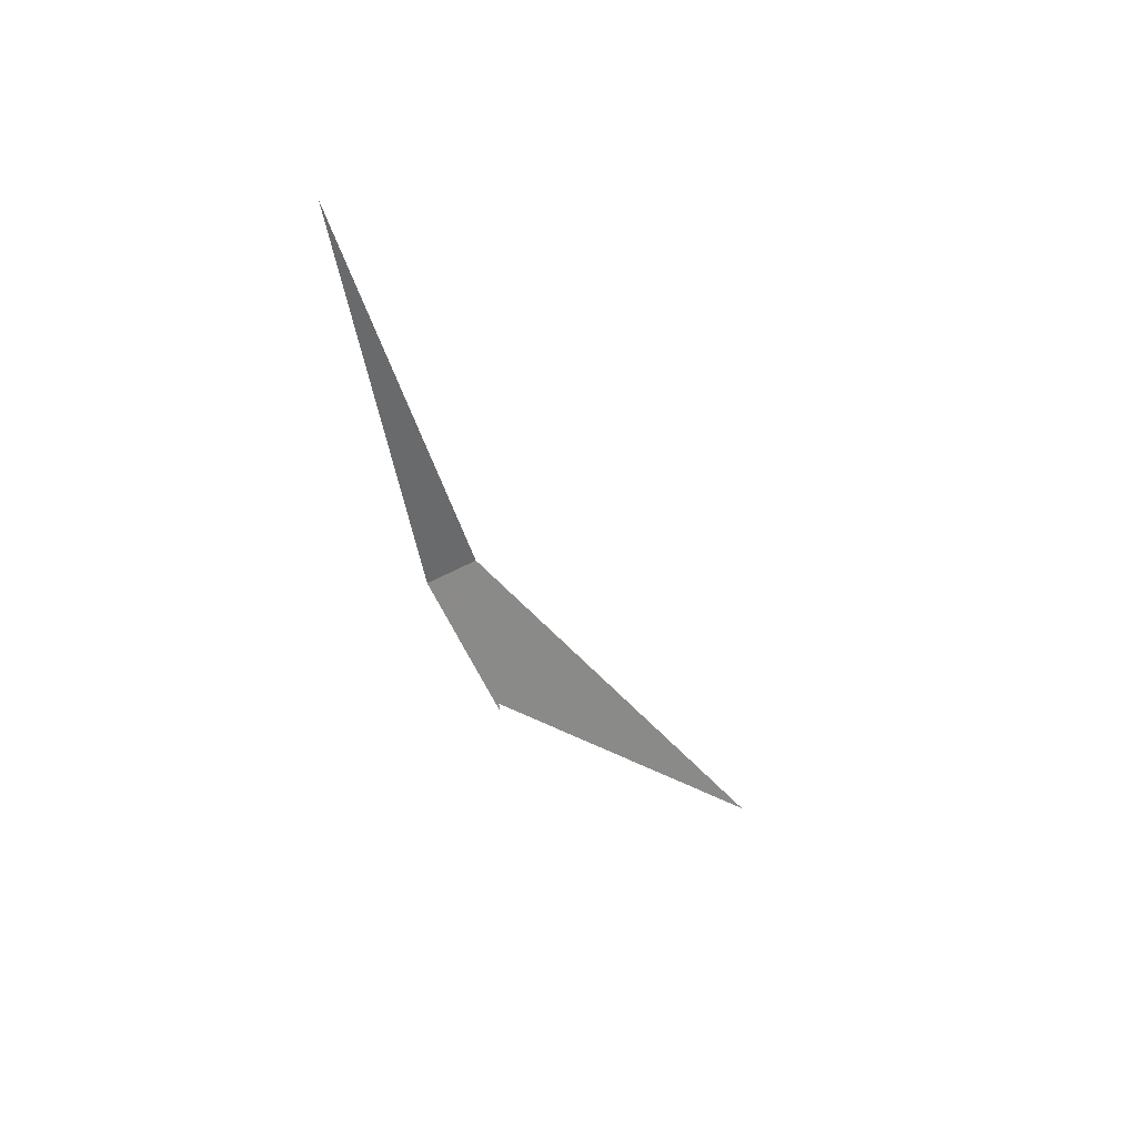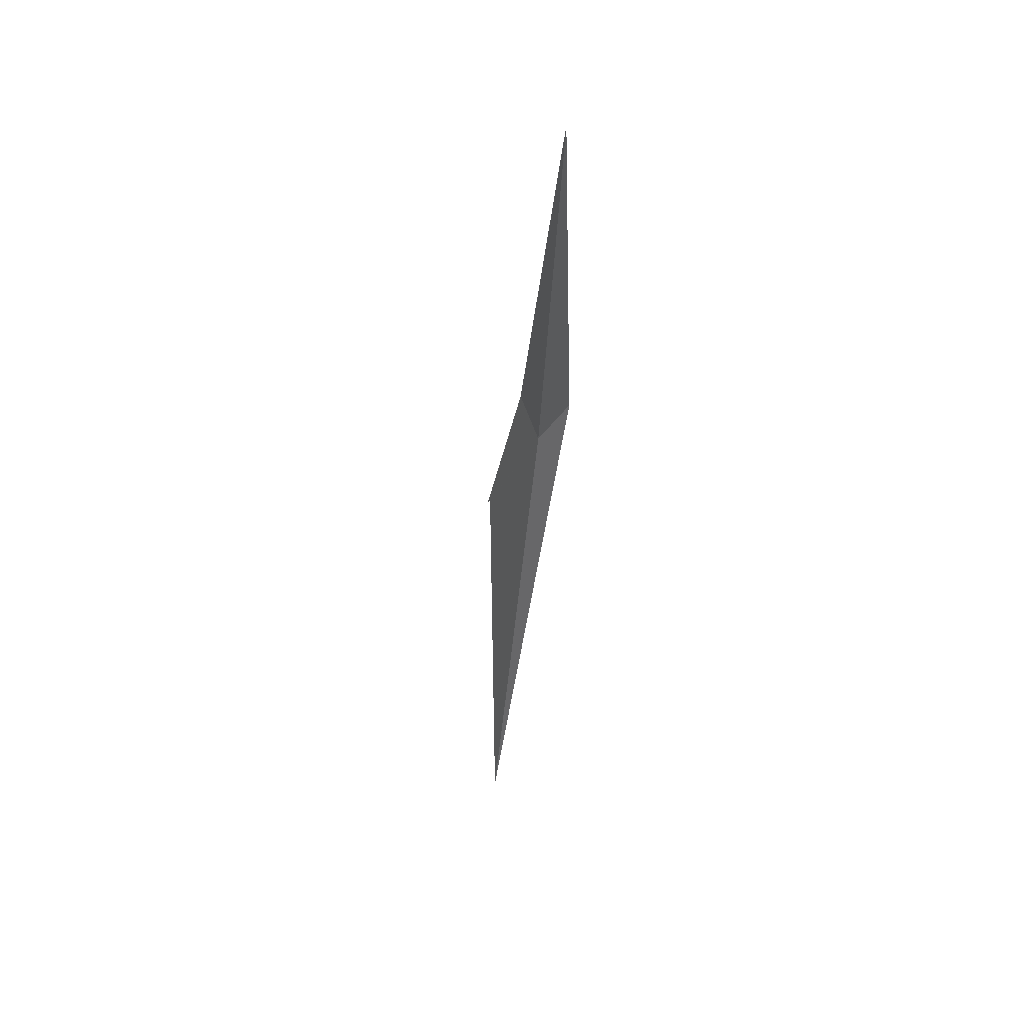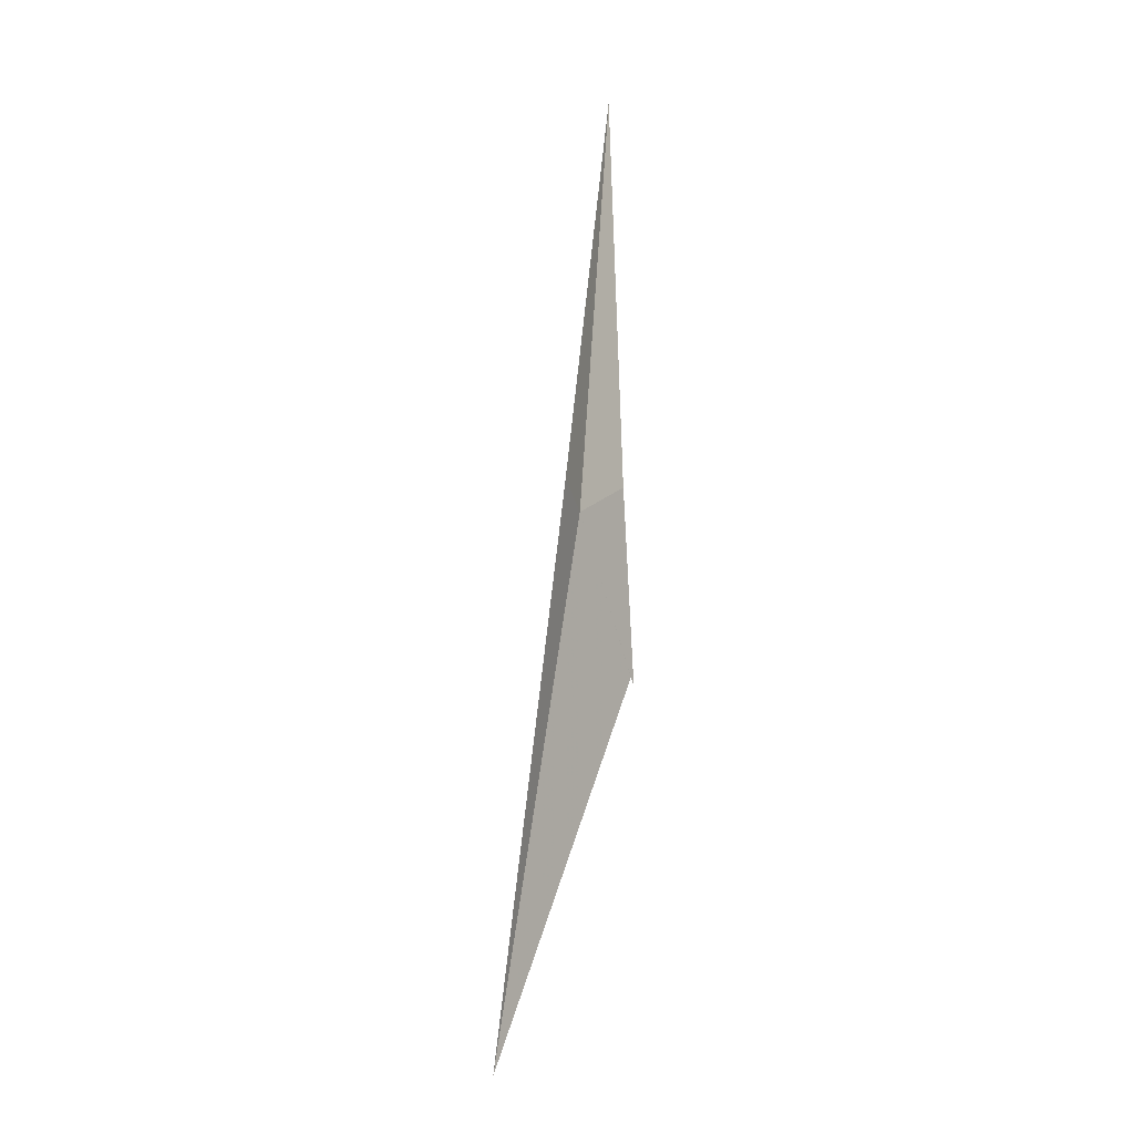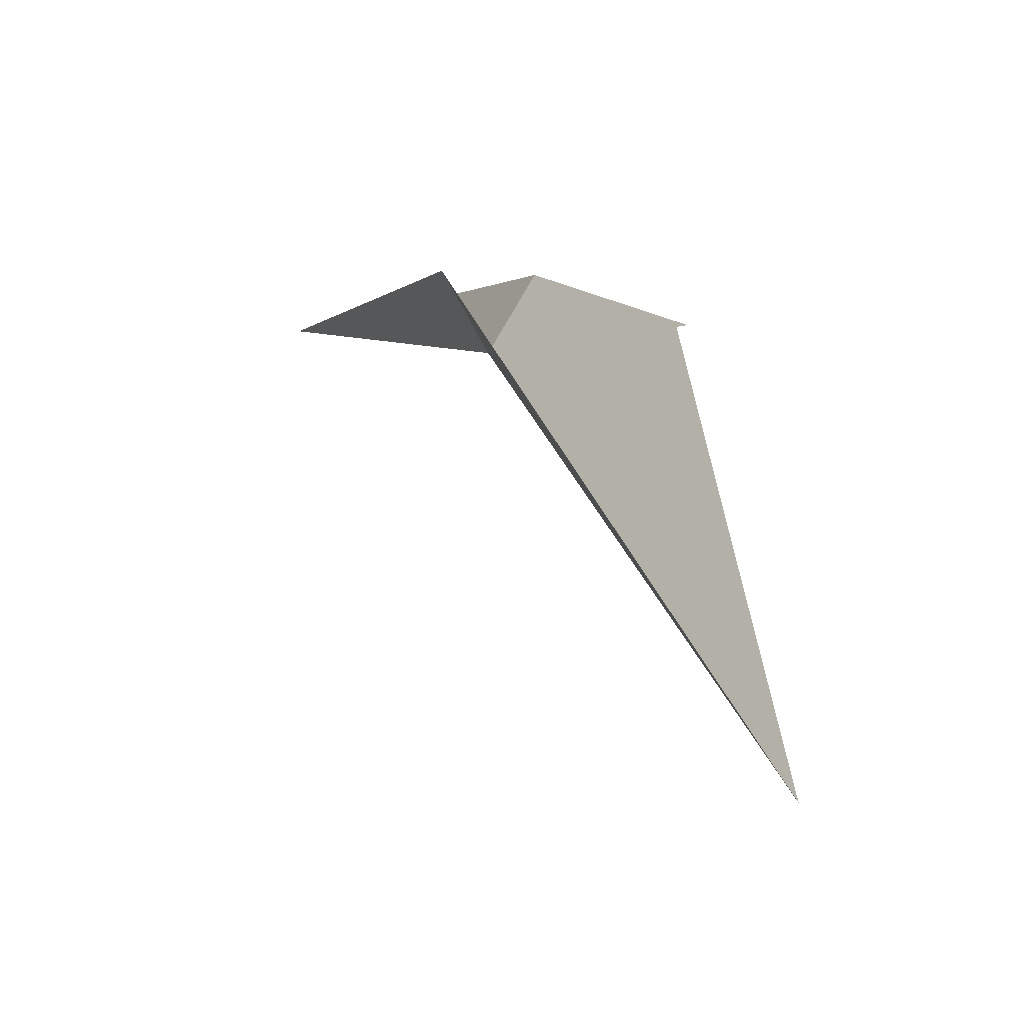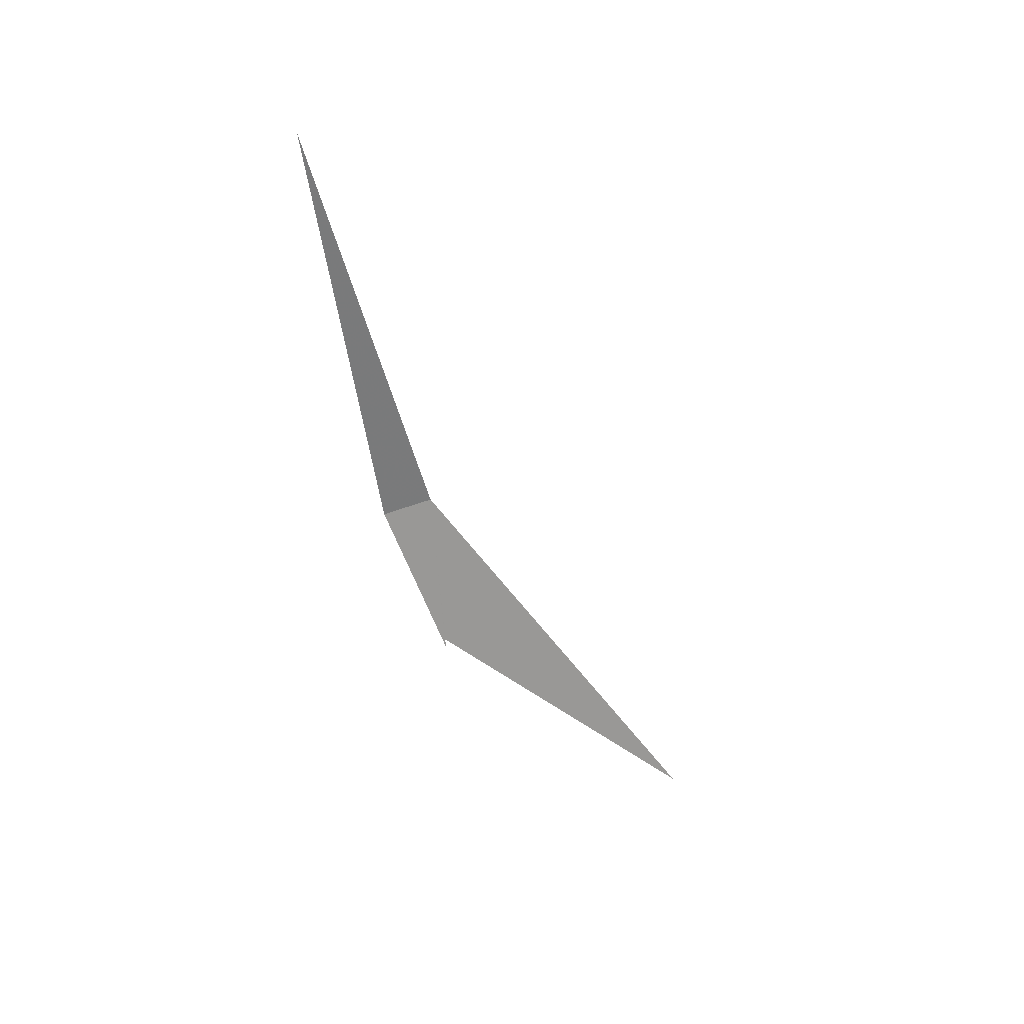
<metadata>
{"format":"obj","ext":"obj","renderer":"f3d","projection":"perspective","resolution":1024,"background":"white","views":[{"elev":48.8,"azim":-92.3,"up":"+Z"},{"elev":68.8,"azim":9.6,"up":"+Z"},{"elev":-34.9,"azim":163.5,"up":"+Z"},{"elev":-10.0,"azim":162.5,"up":"+Y"},{"elev":41.5,"azim":-85.9,"up":"+Z"}]}
</metadata>
<code>
v -0.04349 -5.016 137.6
v -0.8172 -3.686 137.6
v -0.02002 -1.908 150
v 0.7281 -3.733 137.6
v -1.605 -5.523 132.8
v -0.104 -13.18 125.1
v -1.524 -5.502 133
f 1 5 7
f 1 3 2
f 1 4 3
f 1 2 5
f 1 7 6
f 1 6 4

</code>
